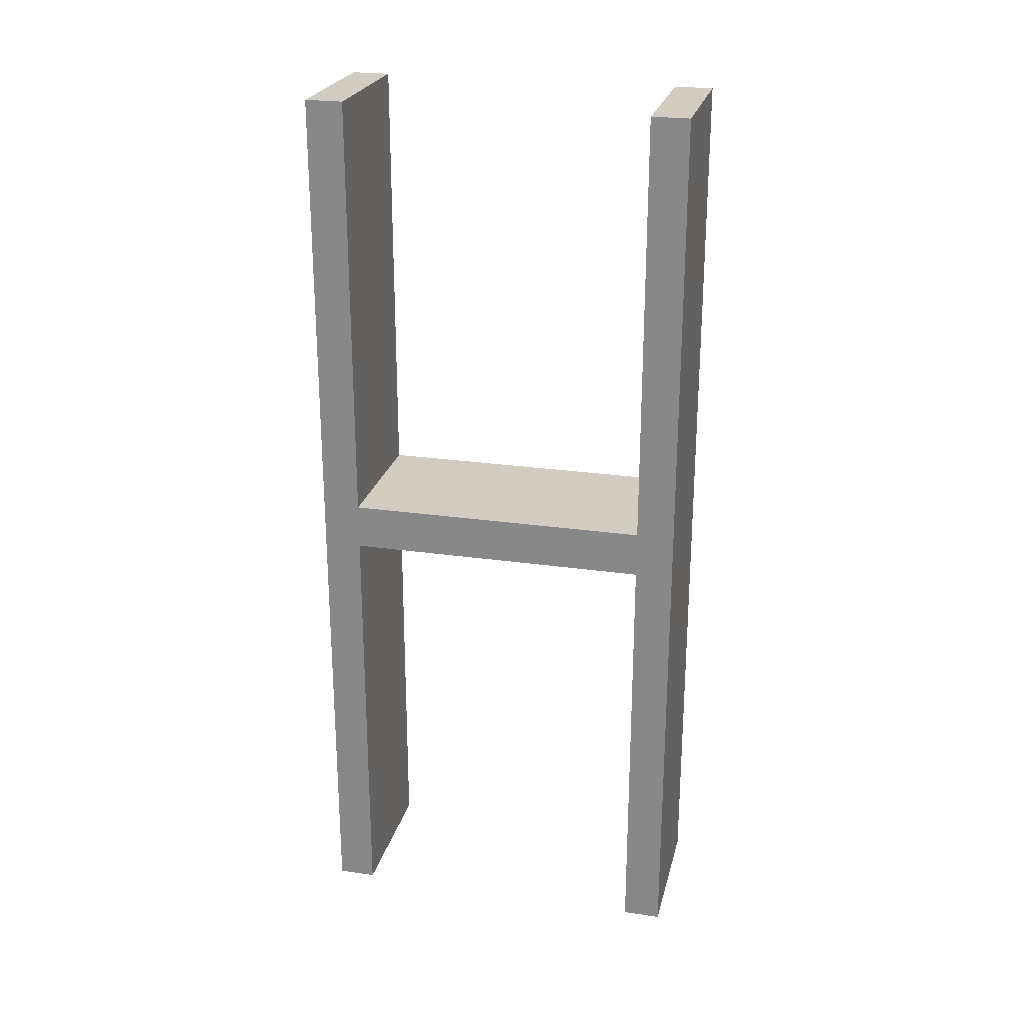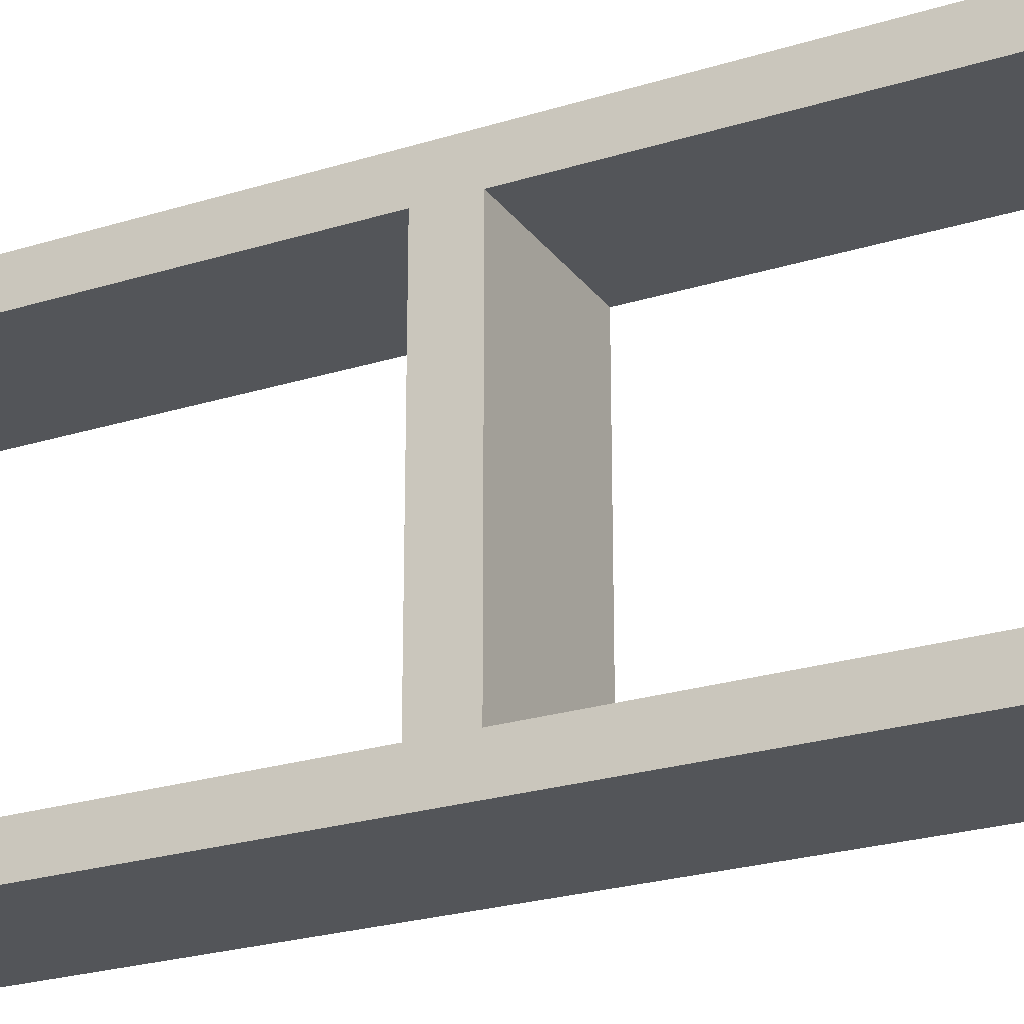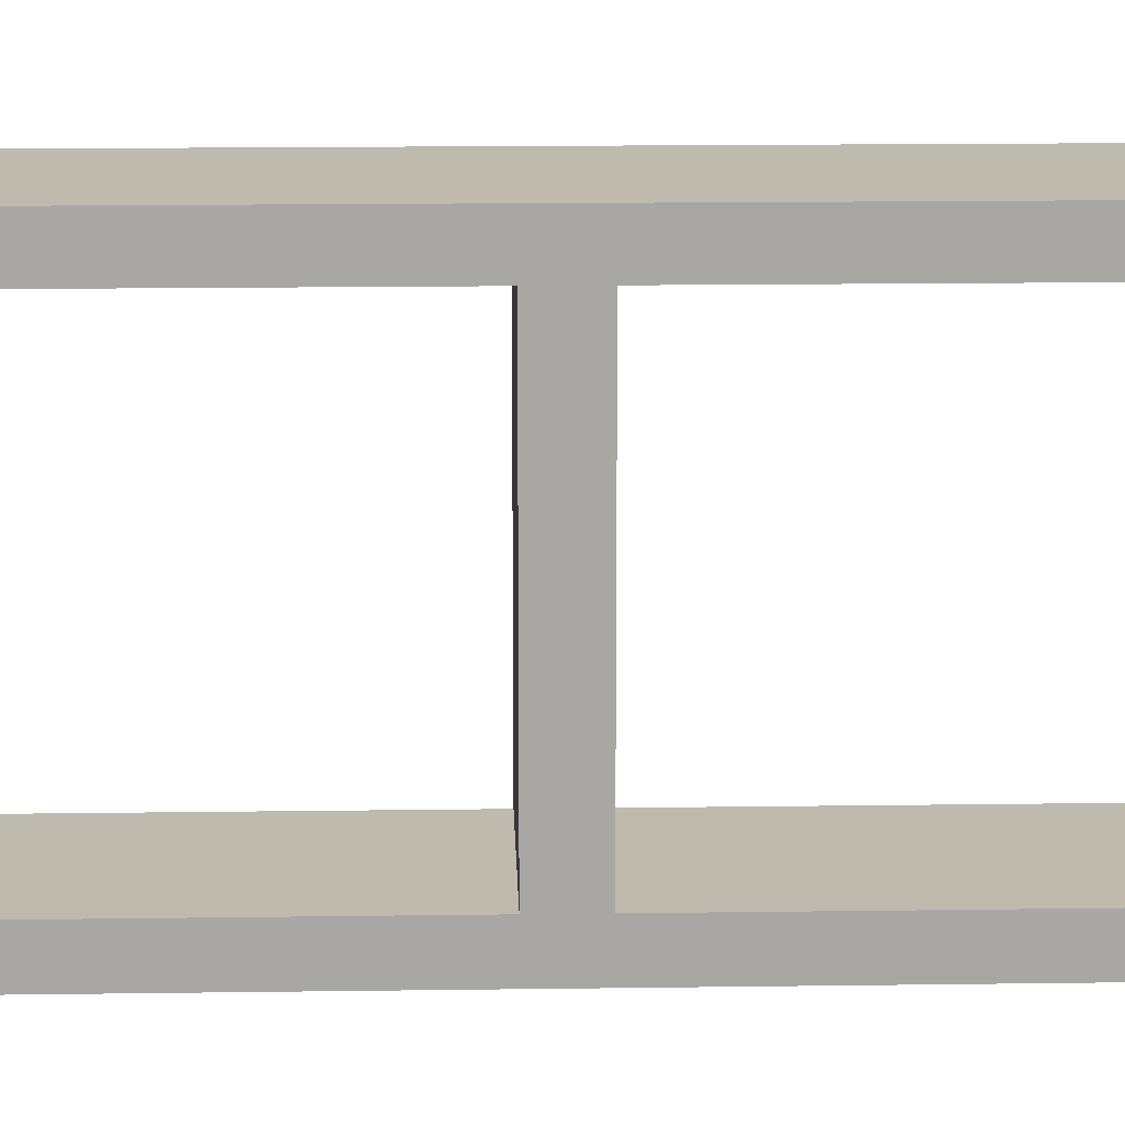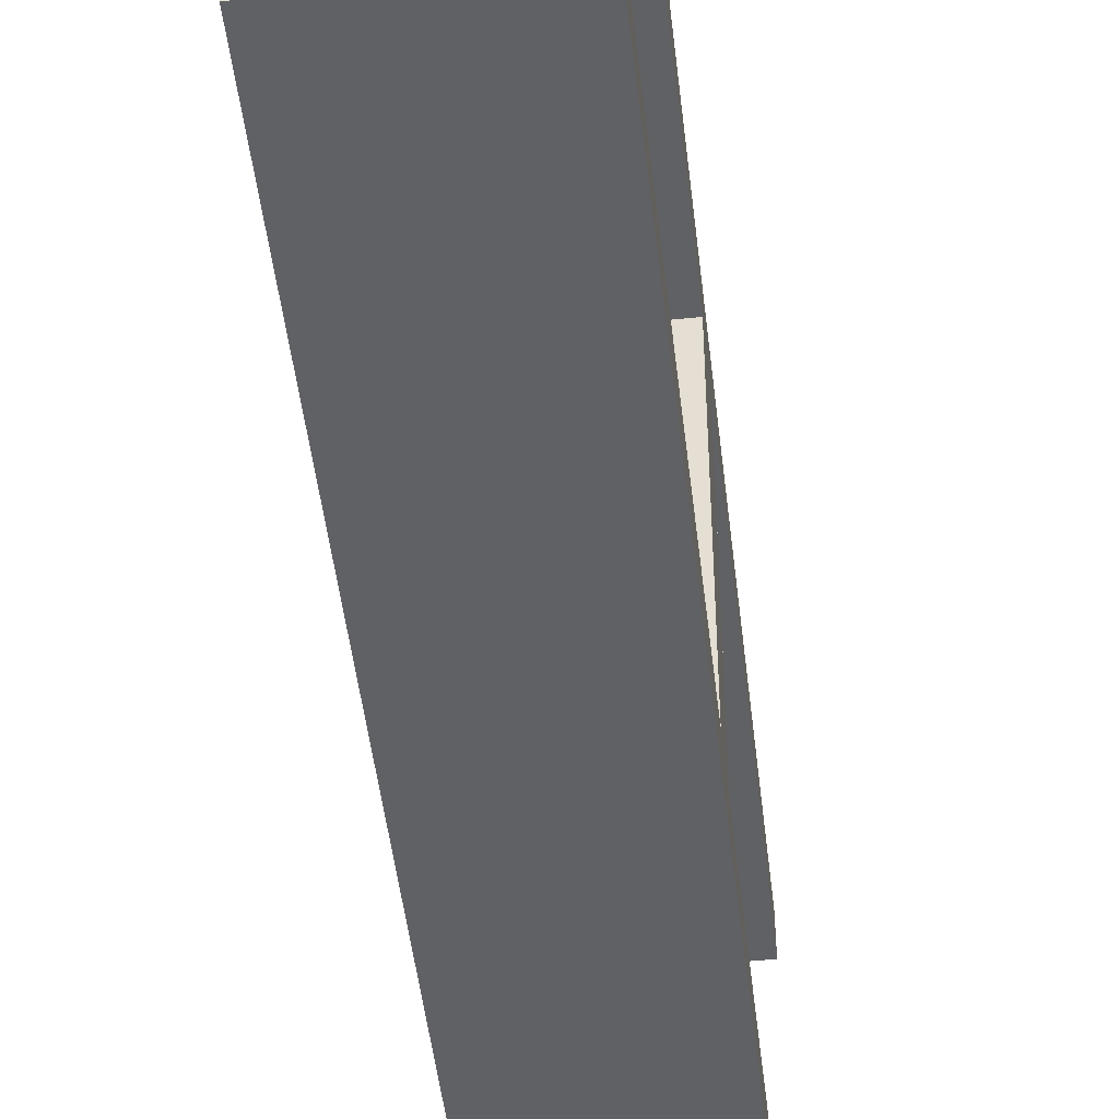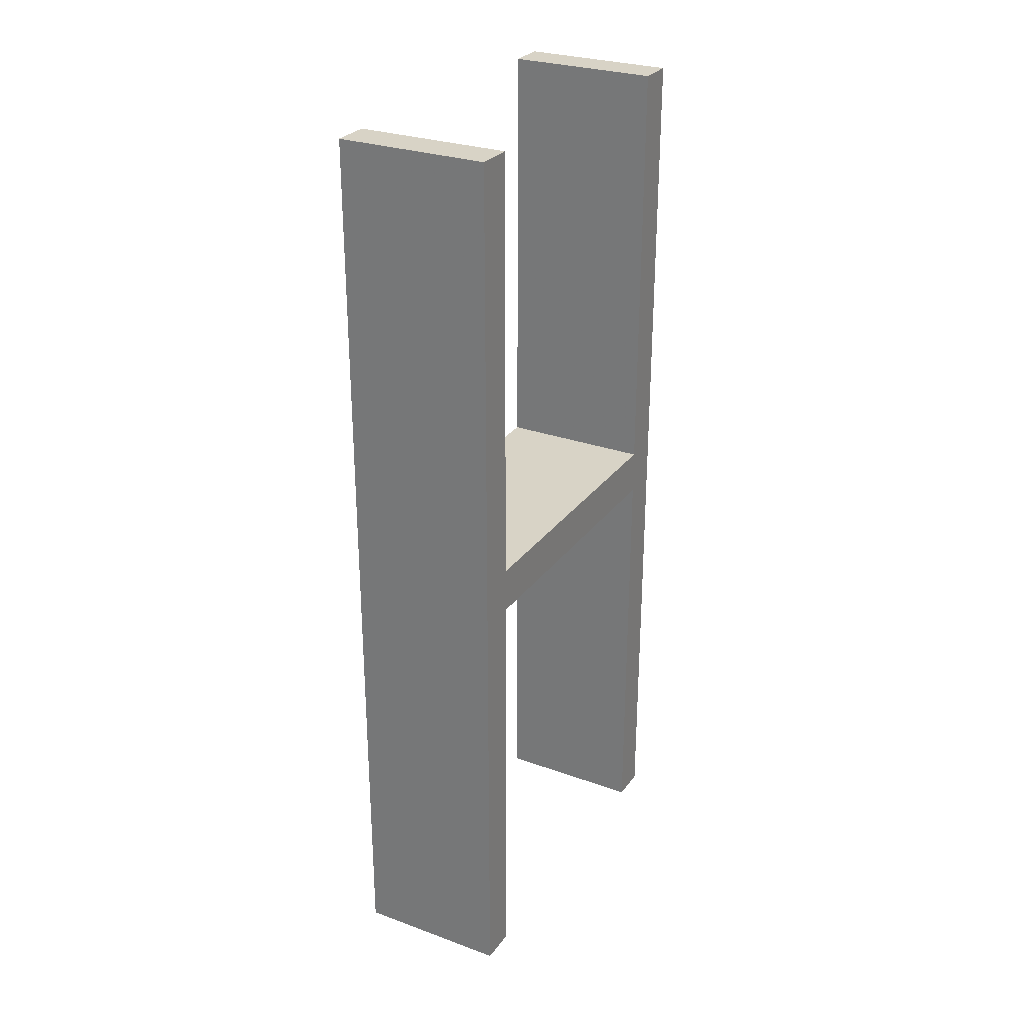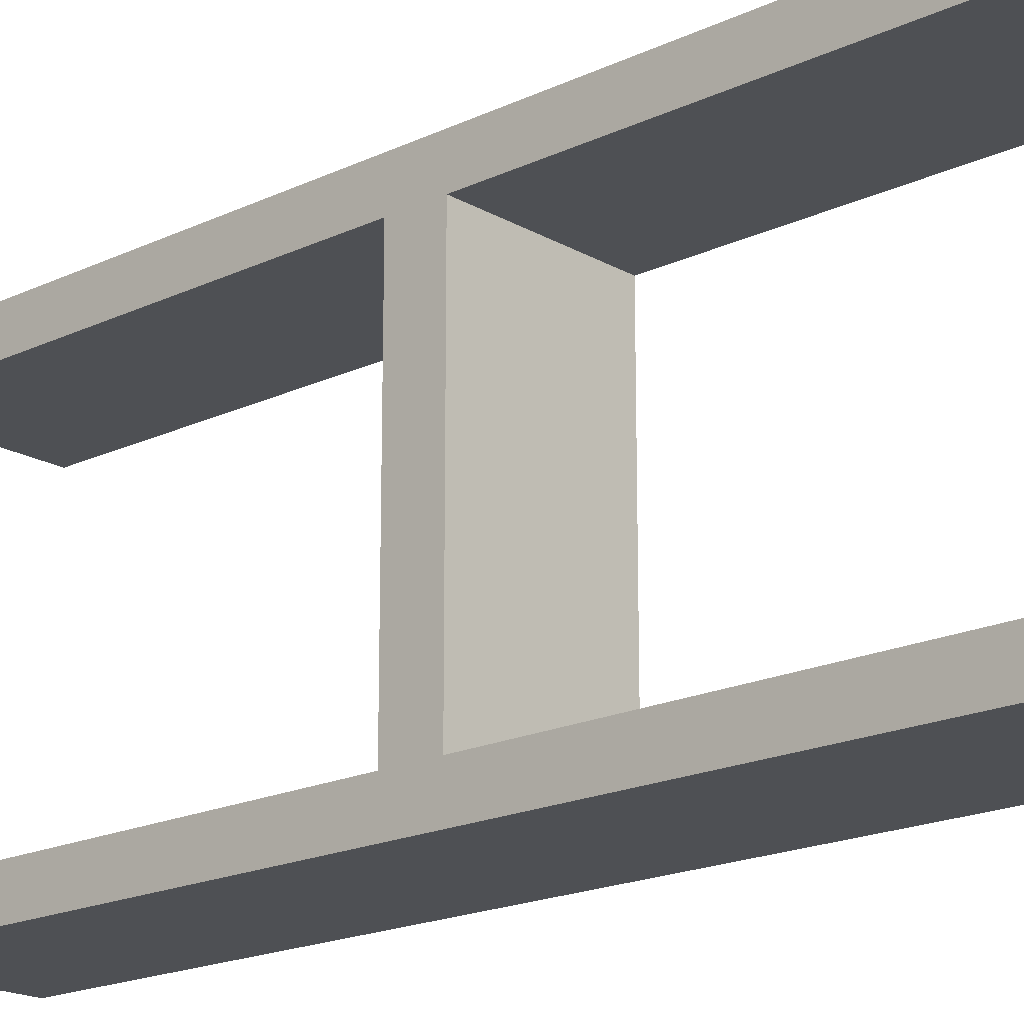
<metadata>
{"format":"obj","ext":"obj","renderer":"f3d","projection":"perspective","resolution":1024,"background":"white","views":[{"elev":24.3,"azim":-76.5,"up":"+Z"},{"elev":-24.3,"azim":-62.7,"up":"+Y"},{"elev":15.7,"azim":88.3,"up":"+Y"},{"elev":-48.9,"azim":6.6,"up":"+Y"},{"elev":28.1,"azim":28.7,"up":"+Z"},{"elev":-18.6,"azim":-47.7,"up":"+Y"}]}
</metadata>
<code>
o obj_0
v 21.88 		99.5 		120
v 21.88 		99.5 		63
v 21.88 		104.5 		120
v 21.88 		54.5 		120
v 21.88 		59.5 		0
v 21.88 		59.5 		63
v 21.88 		59.5 		57
v 21.88 		54.5 		0
v 21.88 		59.5 		120
v 21.88 		99.5 		57
v 1.875 		99.5 		120
v 1.875 		99.5 		63
v 1.875 		99.5 		0
v 1.875 		99.5 		57
v 1.875 		104.5 		0
v 1.875 		104.5 		120
v 1.875 		59.5 		120
v 1.875 		54.5 		120
v 21.88 		99.5 		0
v 1.875 		59.5 		57
v 1.875 		59.5 		0
v 1.875 		59.5 		63
v 1.875 		54.5 		0
v 21.88 		104.5 		0
g group_0_15277357
f 1 2 3
f 5 7 8
f 6 7 2
f 6 4 7
f 7 10 2
f 3 2 10
f 13 14 15
f 9 17 18
f 9 18 4
f 10 14 13
f 10 13 19
f 15 14 16
f 16 12 11
f 20 7 5
f 20 5 21
f 17 22 18
f 14 10 7
f 14 7 20
f 8 7 4
f 4 6 9
f 4 18 8
f 19 24 10
f 3 10 24
f 11 12 2
f 11 2 1
f 9 6 22
f 9 22 17
f 3 15 16
f 22 6 2
f 22 2 12
f 3 24 15
f 23 20 21
f 19 13 15
f 19 15 24
f 8 23 21
f 8 21 5
f 23 8 18
f 12 16 14
f 22 12 14
f 14 20 22
f 18 22 20
f 18 20 23
f 3 16 11
f 3 11 1

</code>
